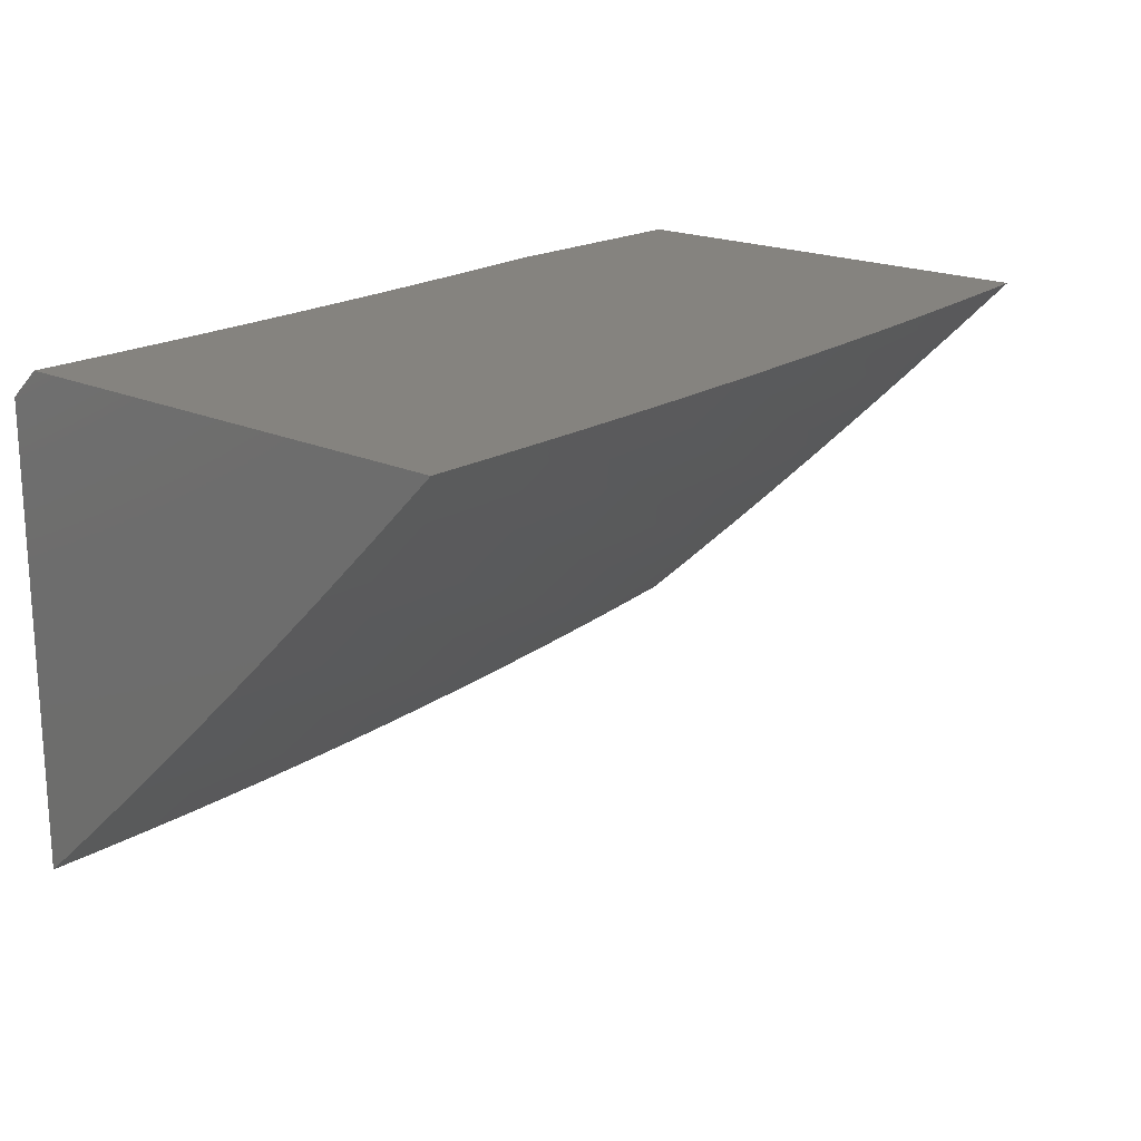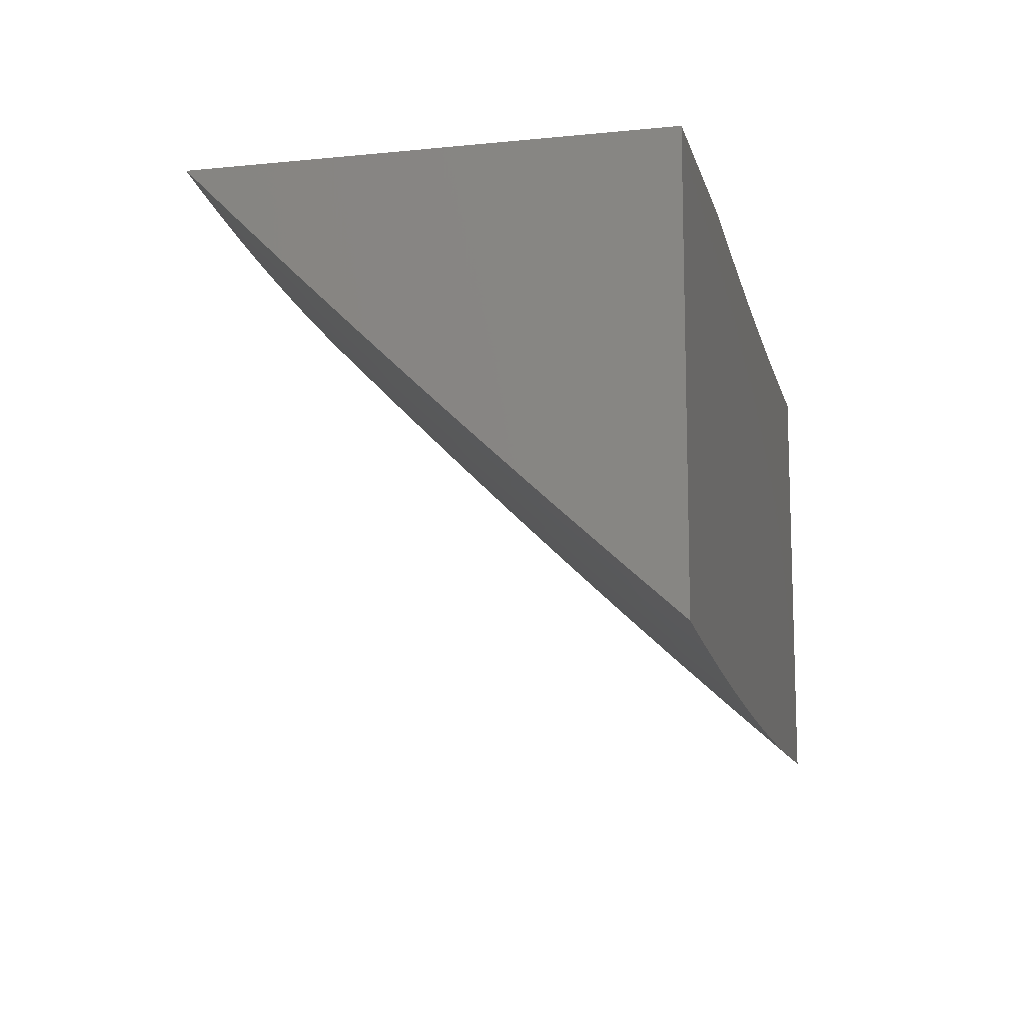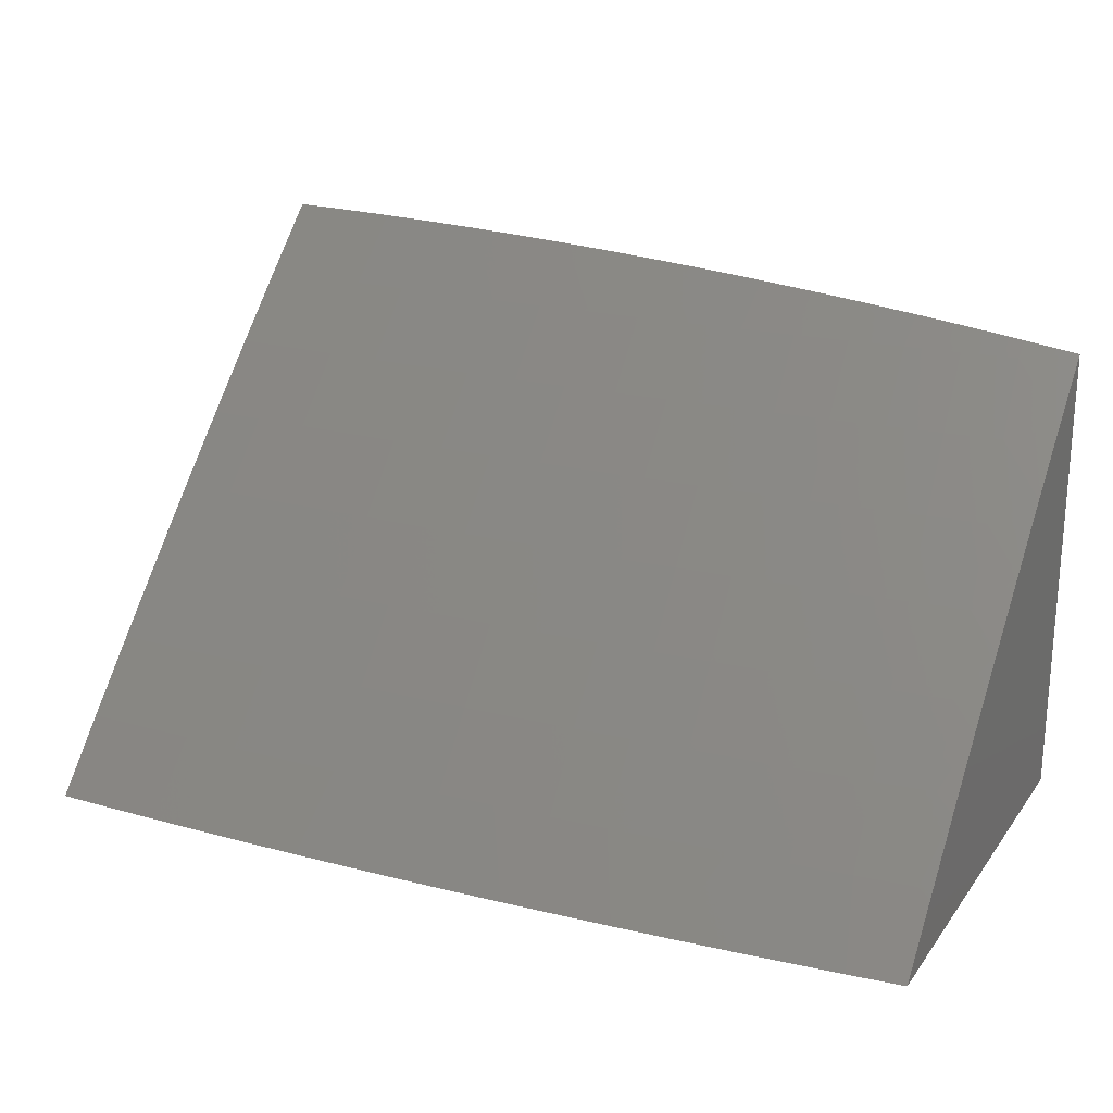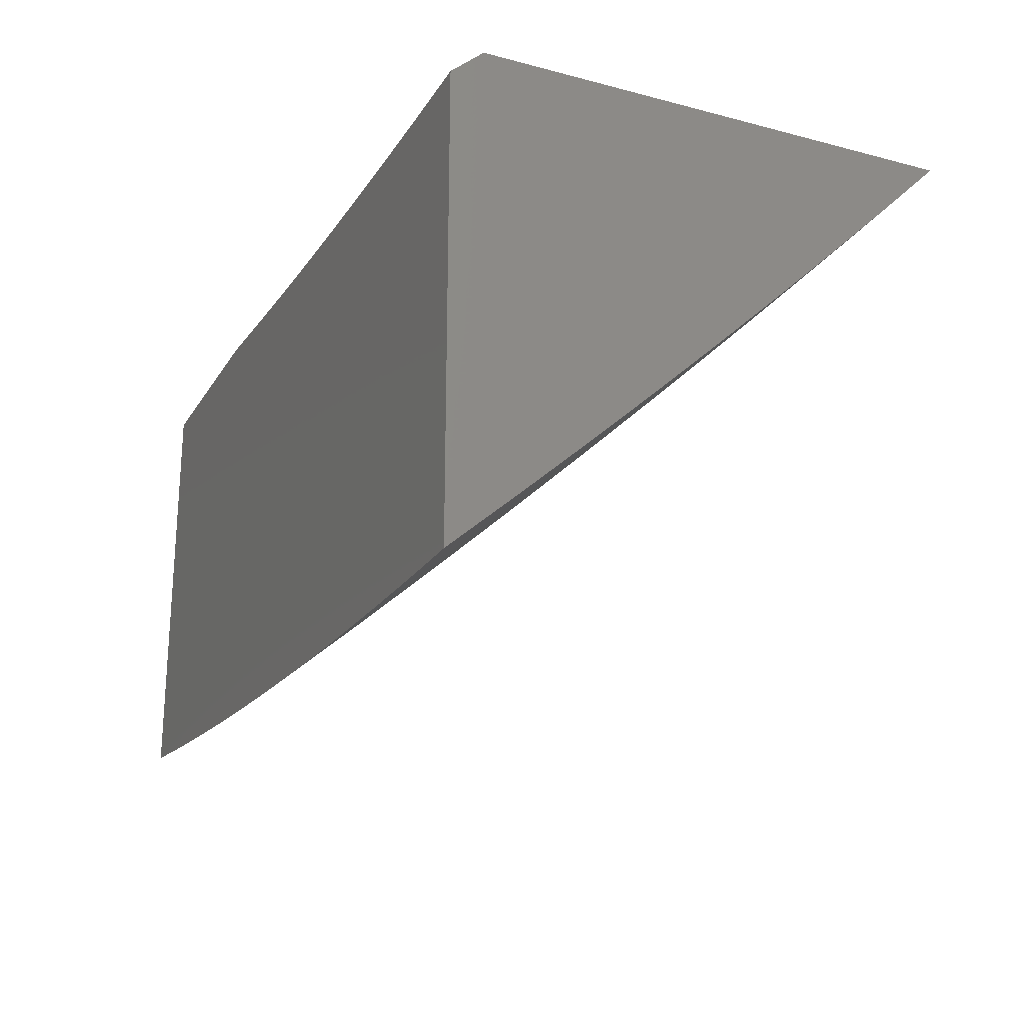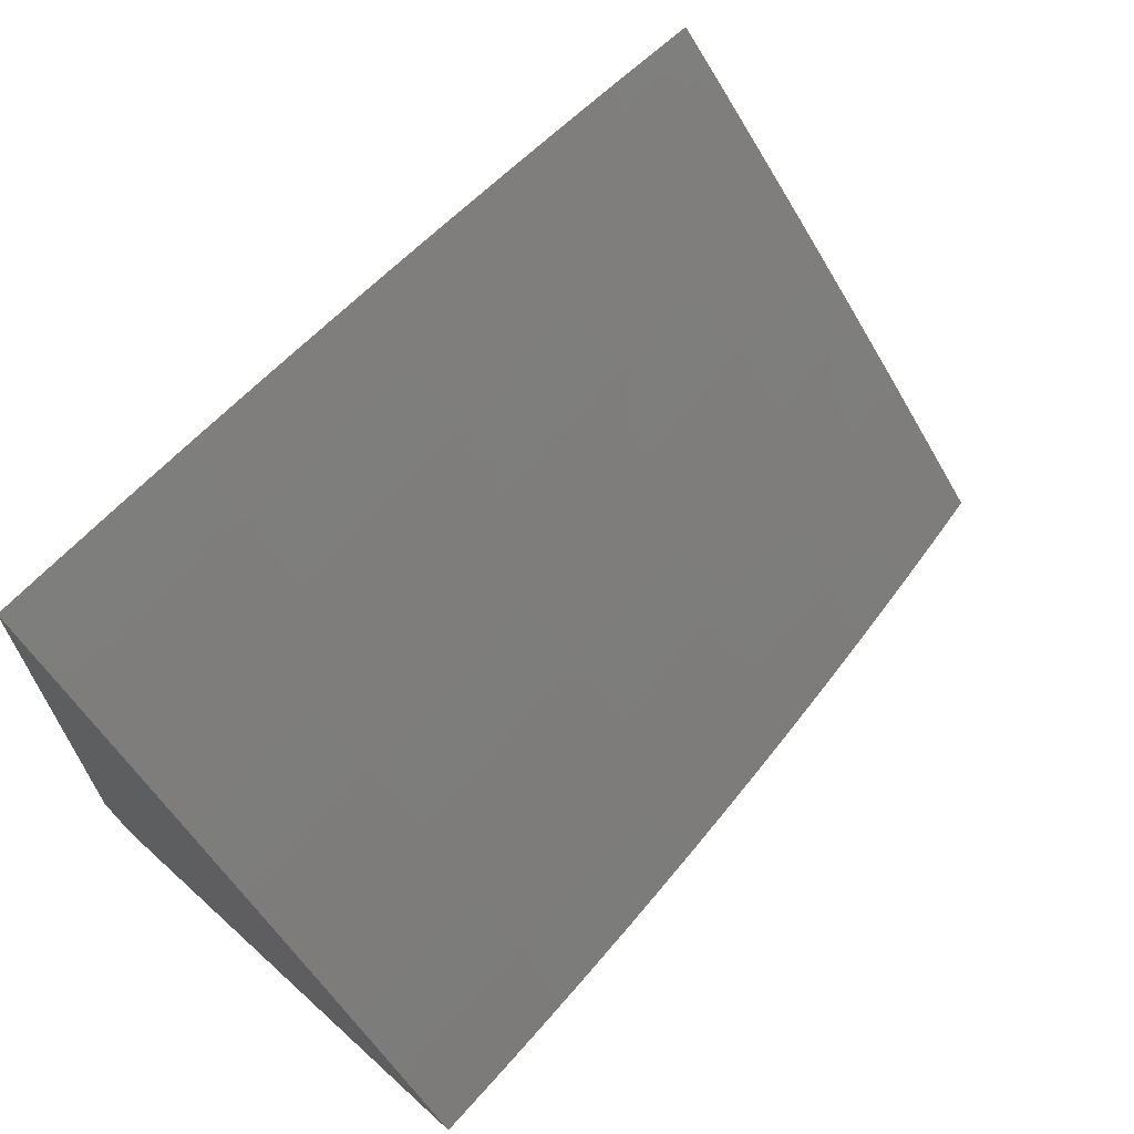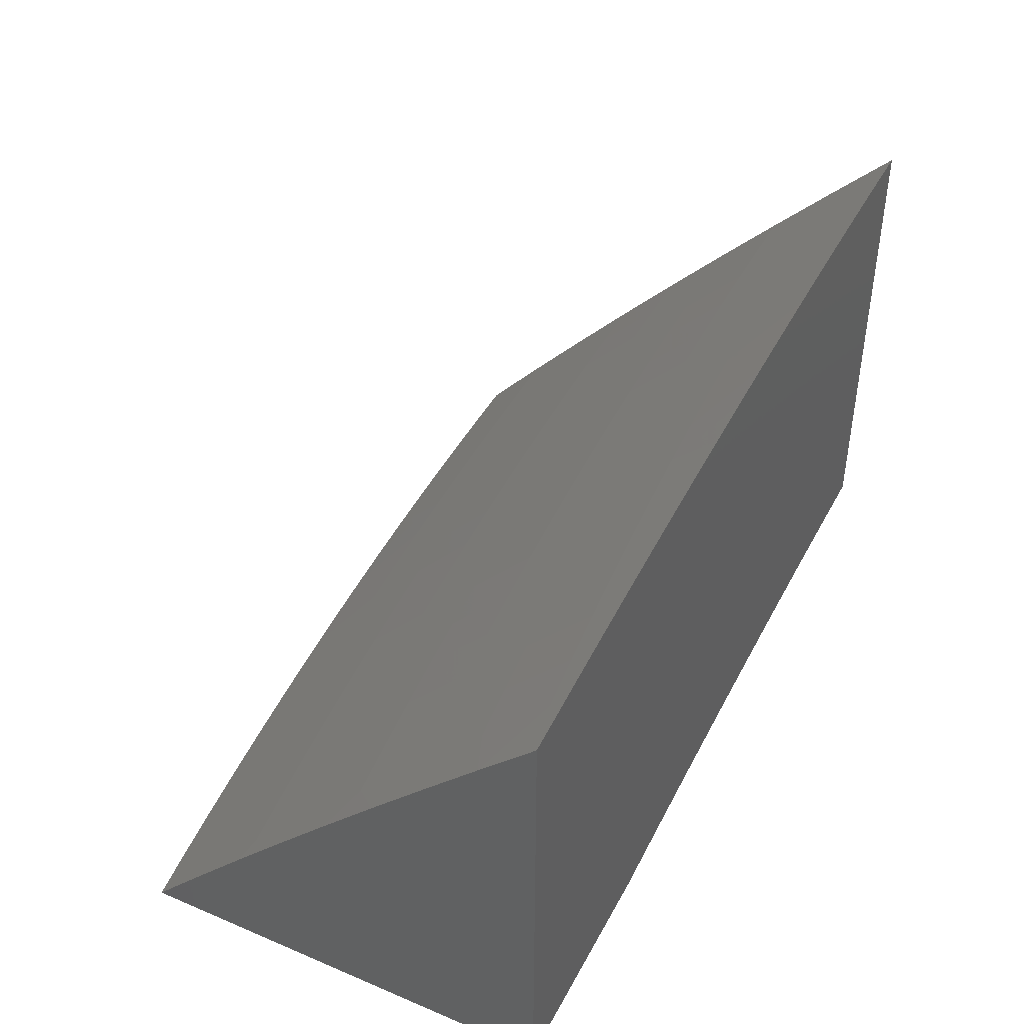
<metadata>
{"format":"stl","ext":"stl","renderer":"f3d","projection":"perspective","resolution":1024,"background":"white","views":[{"elev":18.8,"azim":-48.3,"up":"+Y"},{"elev":-11.5,"azim":103.5,"up":"+Y"},{"elev":22.0,"azim":26.8,"up":"+Z"},{"elev":-22.6,"azim":-114.1,"up":"+Y"},{"elev":65.0,"azim":-47.8,"up":"+Z"},{"elev":43.2,"azim":116.5,"up":"+Z"}]}
</metadata>
<code>
# stl→obj: 171 verts, 338 faces
v 0.741 -8 8
v 0.6486 -8.008 8
v 0.6486 -8 8.009
v 0.5561 -8.014 8
v 0.5562 -8 8.016
v 0.4635 -8.02 8
v 0.4637 -8 8.022
v 0.3709 -8.025 8
v 0.3711 -8 8.027
v 0.2782 -8.028 8
v 0.2784 -8 8.031
v 0.1855 -8.031 8
v 0.1856 -8 8.034
v 0.09276 -8.032 8
v 0.09284 -8 8.036
v 0 -8.033 8
v 0 -8 8.036
v 0 -8.551 8
v 0.06266 -8.55 8
v 0 -8.484 8.075
v 0.06446 -8.484 8.075
v 0 -8.417 8.149
v 0.06395 -8.416 8.149
v 0 -8.349 8.223
v 0.06344 -8.348 8.223
v 0 -8.28 8.296
v 0.06292 -8.28 8.296
v 0 -8.211 8.369
v 0.06239 -8.211 8.369
v 0 -8.141 8.441
v 0.06186 -8.141 8.441
v 0 -8.071 8.512
v 0.06133 -8.071 8.512
v 0 -8 8.583
v 0.06265 -8 8.583
v 0.1228 -8.07 8.512
v 0.1253 -8 8.582
v 0.1845 -8.069 8.512
v 0.1879 -8 8.581
v 0.2464 -8.067 8.512
v 0.2506 -8 8.579
v 0.3085 -8.065 8.512
v 0.3132 -8 8.577
v 0.3707 -8.062 8.512
v 0.3758 -8 8.575
v 0.4331 -8.059 8.512
v 0.4384 -8 8.571
v 0.4956 -8.056 8.512
v 0.501 -8 8.568
v 0.5583 -8.052 8.512
v 0.5635 -8 8.564
v 0.6212 -8.047 8.512
v 0.626 -8 8.559
v 0.6841 -8.042 8.512
v 0.6885 -8 8.554
v 0.7473 -8.036 8.512
v 0.7509 -8 8.548
v 0.8105 -8.03 8.512
v 0.8132 -8 8.542
v 0.8739 -8.023 8.512
v 0.8755 -8 8.536
v 0.9374 -8.016 8.512
v 0.9378 -8 8.529
v 1 -8 8.521
v 1 -8.063 8.458
v 0.9456 -8.086 8.441
v 1 -8.126 8.394
v 0.9537 -8.155 8.369
v 1 -8.188 8.329
v 0.9617 -8.224 8.296
v 1 -8.25 8.264
v 0.9697 -8.292 8.223
v 1 -8.311 8.199
v 0.9776 -8.36 8.149
v 1 -8.372 8.133
v 0.9854 -8.426 8.075
v 1 -8.432 8.067
v 1 -8.492 8
v 0.9377 -8.499 8
v 0.9186 -8.434 8.075
v 0.8754 -8.506 8
v 0.852 -8.441 8.075
v 0.8131 -8.512 8
v 0.7855 -8.447 8.075
v 0.7507 -8.518 8
v 0.7192 -8.453 8.075
v 0.6883 -8.523 8
v 0.6529 -8.459 8.075
v 0.6259 -8.528 8
v 0.5869 -8.464 8.075
v 0.5634 -8.532 8
v 0.521 -8.468 8.075
v 0.5009 -8.536 8
v 0.4552 -8.472 8.075
v 0.4383 -8.539 8
v 0.3897 -8.475 8.075
v 0.3758 -8.542 8
v 0.3242 -8.478 8.075
v 0.3132 -8.545 8
v 0.259 -8.48 8.075
v 0.2506 -8.547 8
v 0.194 -8.482 8.075
v 0.1879 -8.548 8
v 0.1291 -8.483 8.075
v 0.1253 -8.55 8
v 0.1281 -8.416 8.149
v 0.1924 -8.414 8.149
v 0.257 -8.413 8.149
v 0.3217 -8.41 8.149
v 0.3866 -8.408 8.149
v 0.4516 -8.404 8.149
v 0.5168 -8.401 8.149
v 0.5822 -8.396 8.149
v 0.6478 -8.392 8.149
v 0.7135 -8.386 8.149
v 0.7793 -8.38 8.149
v 0.8453 -8.374 8.149
v 0.9114 -8.367 8.149
v 0.1271 -8.348 8.223
v 0.1909 -8.346 8.223
v 0.2549 -8.345 8.223
v 0.3191 -8.343 8.223
v 0.3834 -8.34 8.223
v 0.448 -8.337 8.223
v 0.5127 -8.333 8.223
v 0.5775 -8.329 8.223
v 0.6425 -8.324 8.223
v 0.7077 -8.319 8.223
v 0.773 -8.313 8.223
v 0.8384 -8.306 8.223
v 0.904 -8.3 8.223
v 0.126 -8.279 8.296
v 0.1893 -8.278 8.296
v 0.2528 -8.276 8.296
v 0.3165 -8.274 8.296
v 0.3803 -8.271 8.296
v 0.4443 -8.268 8.296
v 0.5085 -8.265 8.296
v 0.5728 -8.26 8.296
v 0.6373 -8.256 8.296
v 0.7019 -8.25 8.296
v 0.7667 -8.245 8.296
v 0.8316 -8.238 8.296
v 0.8966 -8.231 8.296
v 0.125 -8.21 8.369
v 0.1877 -8.209 8.369
v 0.2507 -8.207 8.369
v 0.3138 -8.205 8.369
v 0.3771 -8.202 8.369
v 0.4406 -8.199 8.369
v 0.5042 -8.196 8.369
v 0.568 -8.191 8.369
v 0.6319 -8.187 8.369
v 0.696 -8.181 8.369
v 0.7602 -8.176 8.369
v 0.8246 -8.169 8.369
v 0.8891 -8.163 8.369
v 0.1239 -8.14 8.441
v 0.1861 -8.139 8.441
v 0.2486 -8.137 8.441
v 0.3112 -8.135 8.441
v 0.3739 -8.133 8.441
v 0.4368 -8.13 8.441
v 0.4999 -8.126 8.441
v 0.5632 -8.122 8.441
v 0.6266 -8.117 8.441
v 0.6901 -8.112 8.441
v 0.7538 -8.106 8.441
v 0.8176 -8.1 8.441
v 0.8815 -8.093 8.441
v 1 -8 8
f 1 2 3
f 3 2 4
f 3 4 5
f 5 4 6
f 5 6 7
f 7 6 8
f 7 8 9
f 9 8 10
f 9 10 11
f 11 10 12
f 11 12 13
f 13 12 14
f 13 14 15
f 15 14 16
f 15 16 17
f 18 19 20
f 20 19 21
f 20 21 22
f 22 21 23
f 22 23 24
f 24 23 25
f 24 25 26
f 26 25 27
f 26 27 28
f 28 27 29
f 28 29 30
f 30 29 31
f 30 31 32
f 32 31 33
f 32 33 34
f 34 33 35
f 35 33 36
f 35 36 37
f 37 36 38
f 37 38 39
f 39 38 40
f 39 40 41
f 41 40 42
f 41 42 43
f 43 42 44
f 43 44 45
f 45 44 46
f 45 46 47
f 47 46 48
f 47 48 49
f 49 48 50
f 49 50 51
f 51 50 52
f 51 52 53
f 53 52 54
f 53 54 55
f 55 54 56
f 55 56 57
f 57 56 58
f 57 58 59
f 59 58 60
f 59 60 61
f 61 60 62
f 61 62 63
f 63 62 64
f 64 62 65
f 65 62 66
f 65 66 67
f 67 66 68
f 67 68 69
f 69 68 70
f 69 70 71
f 71 70 72
f 71 72 73
f 73 72 74
f 73 74 75
f 75 74 76
f 75 76 77
f 77 76 78
f 78 76 79
f 79 76 80
f 79 80 81
f 81 80 82
f 81 82 83
f 83 82 84
f 83 84 85
f 85 84 86
f 85 86 87
f 87 86 88
f 87 88 89
f 89 88 90
f 89 90 91
f 91 90 92
f 91 92 93
f 93 92 94
f 93 94 95
f 95 94 96
f 95 96 97
f 97 96 98
f 97 98 99
f 99 98 100
f 99 100 101
f 101 100 102
f 101 102 103
f 103 102 104
f 103 104 105
f 105 104 21
f 105 21 19
f 23 21 106
f 106 21 104
f 106 104 107
f 107 104 102
f 107 102 108
f 108 102 100
f 108 100 109
f 109 100 98
f 109 98 110
f 110 98 96
f 110 96 111
f 111 96 94
f 111 94 112
f 112 94 92
f 112 92 113
f 113 92 90
f 113 90 114
f 114 90 88
f 114 88 115
f 115 88 86
f 115 86 116
f 116 86 84
f 116 84 117
f 117 84 82
f 117 82 118
f 118 82 80
f 118 80 74
f 74 80 76
f 25 23 119
f 119 23 106
f 119 106 120
f 120 106 107
f 120 107 121
f 121 107 108
f 121 108 122
f 122 108 109
f 122 109 123
f 123 109 110
f 123 110 124
f 124 110 111
f 124 111 125
f 125 111 112
f 125 112 126
f 126 112 113
f 126 113 127
f 127 113 114
f 127 114 128
f 128 114 115
f 128 115 129
f 129 115 116
f 129 116 130
f 130 116 117
f 130 117 131
f 131 117 118
f 131 118 72
f 72 118 74
f 27 25 132
f 132 25 119
f 132 119 133
f 133 119 120
f 133 120 134
f 134 120 121
f 134 121 135
f 135 121 122
f 135 122 136
f 136 122 123
f 136 123 137
f 137 123 124
f 137 124 138
f 138 124 125
f 138 125 139
f 139 125 126
f 139 126 140
f 140 126 127
f 140 127 141
f 141 127 128
f 141 128 142
f 142 128 129
f 142 129 143
f 143 129 130
f 143 130 144
f 144 130 131
f 144 131 70
f 70 131 72
f 29 27 145
f 145 27 132
f 145 132 146
f 146 132 133
f 146 133 147
f 147 133 134
f 147 134 148
f 148 134 135
f 148 135 149
f 149 135 136
f 149 136 150
f 150 136 137
f 150 137 151
f 151 137 138
f 151 138 152
f 152 138 139
f 152 139 153
f 153 139 140
f 153 140 154
f 154 140 141
f 154 141 155
f 155 141 142
f 155 142 156
f 156 142 143
f 156 143 157
f 157 143 144
f 157 144 68
f 68 144 70
f 36 33 31
f 31 29 158
f 158 29 145
f 158 145 159
f 159 145 146
f 159 146 160
f 160 146 147
f 160 147 161
f 161 147 148
f 161 148 162
f 162 148 149
f 162 149 163
f 163 149 150
f 163 150 164
f 164 150 151
f 164 151 165
f 165 151 152
f 165 152 166
f 166 152 153
f 166 153 167
f 167 153 154
f 167 154 168
f 168 154 155
f 168 155 169
f 169 155 156
f 169 156 170
f 170 156 157
f 170 157 66
f 66 157 68
f 38 36 158
f 158 36 31
f 38 158 159
f 40 38 159
f 40 159 160
f 42 40 160
f 42 160 161
f 44 42 161
f 44 161 162
f 46 44 162
f 46 162 163
f 48 46 163
f 48 163 164
f 50 48 164
f 50 164 165
f 52 50 165
f 52 165 166
f 54 52 166
f 54 166 167
f 56 54 167
f 56 167 168
f 58 56 168
f 58 168 169
f 60 58 169
f 60 169 170
f 62 60 170
f 62 170 66
f 64 65 171
f 171 65 67
f 171 67 69
f 69 71 171
f 171 71 73
f 171 73 75
f 75 77 171
f 171 77 78
f 16 26 17
f 17 26 28
f 17 28 30
f 18 20 16
f 16 20 22
f 16 22 24
f 24 26 16
f 30 32 17
f 17 32 34
f 18 16 19
f 19 16 14
f 19 14 105
f 105 14 103
f 103 14 12
f 103 12 101
f 101 12 99
f 99 12 10
f 99 10 97
f 97 10 8
f 97 8 95
f 95 8 93
f 93 8 6
f 93 6 91
f 91 6 89
f 89 6 4
f 89 4 87
f 87 4 85
f 85 4 2
f 85 2 83
f 83 2 81
f 81 2 1
f 81 1 79
f 79 1 171
f 79 171 78
f 3 61 1
f 1 61 63
f 1 63 171
f 171 63 64
f 5 57 3
f 3 57 59
f 3 59 61
f 7 53 5
f 5 53 55
f 5 55 57
f 9 49 7
f 7 49 51
f 7 51 53
f 11 45 9
f 9 45 47
f 9 47 49
f 45 11 43
f 43 11 13
f 43 13 41
f 41 13 39
f 39 13 15
f 39 15 37
f 37 15 35
f 35 15 17
f 35 17 34

</code>
